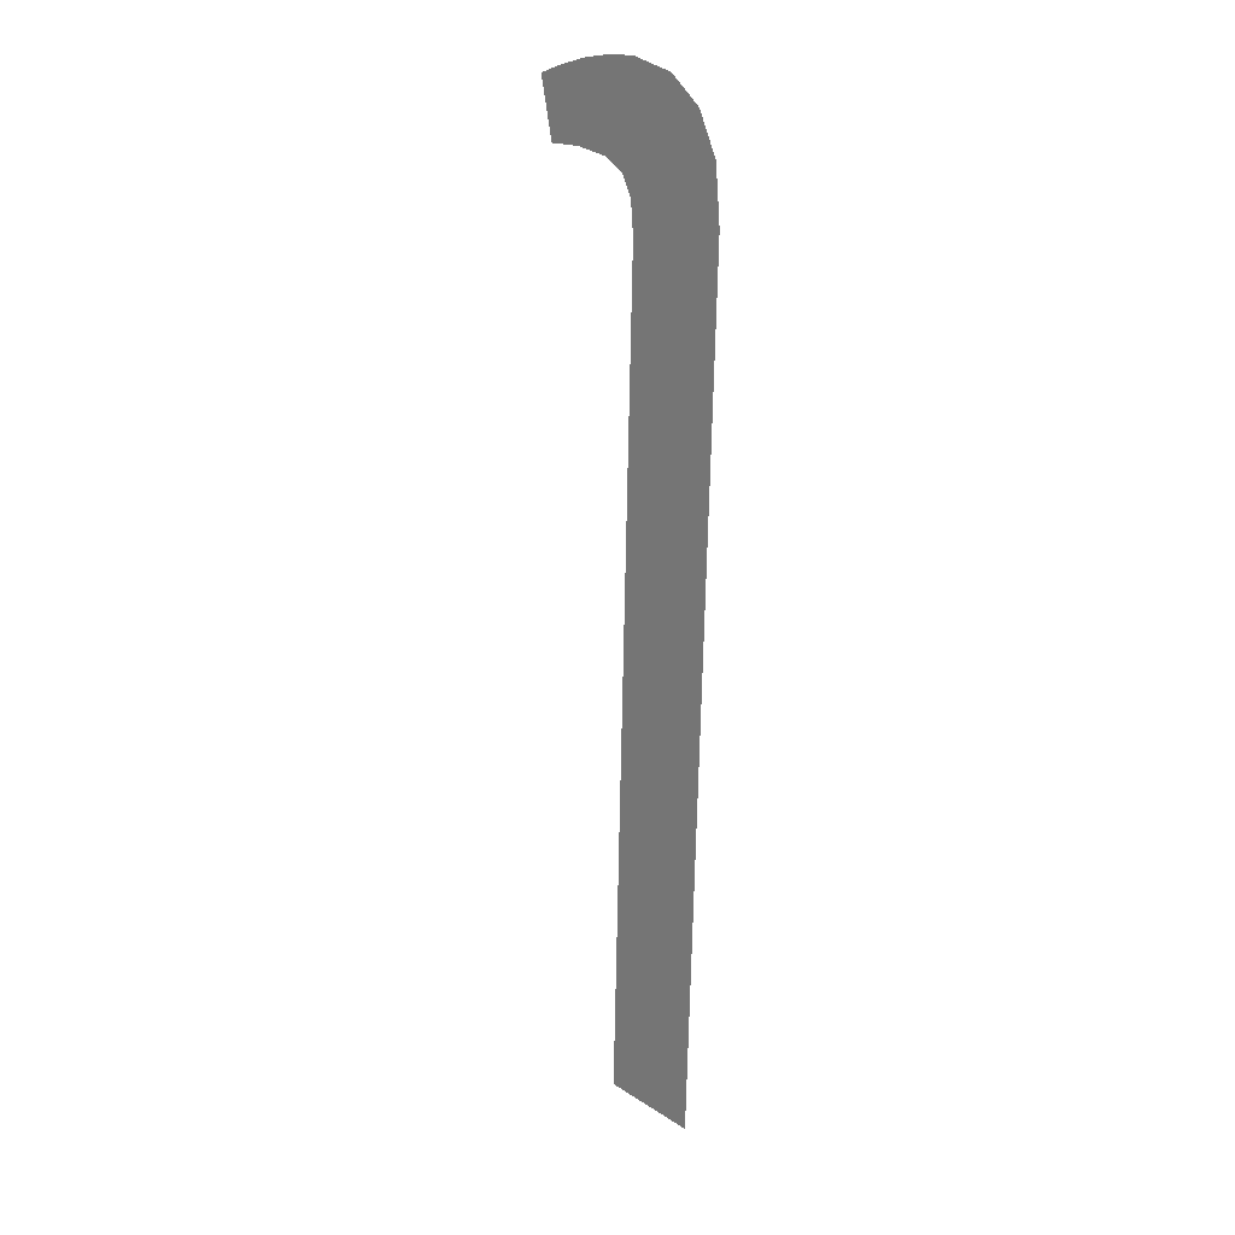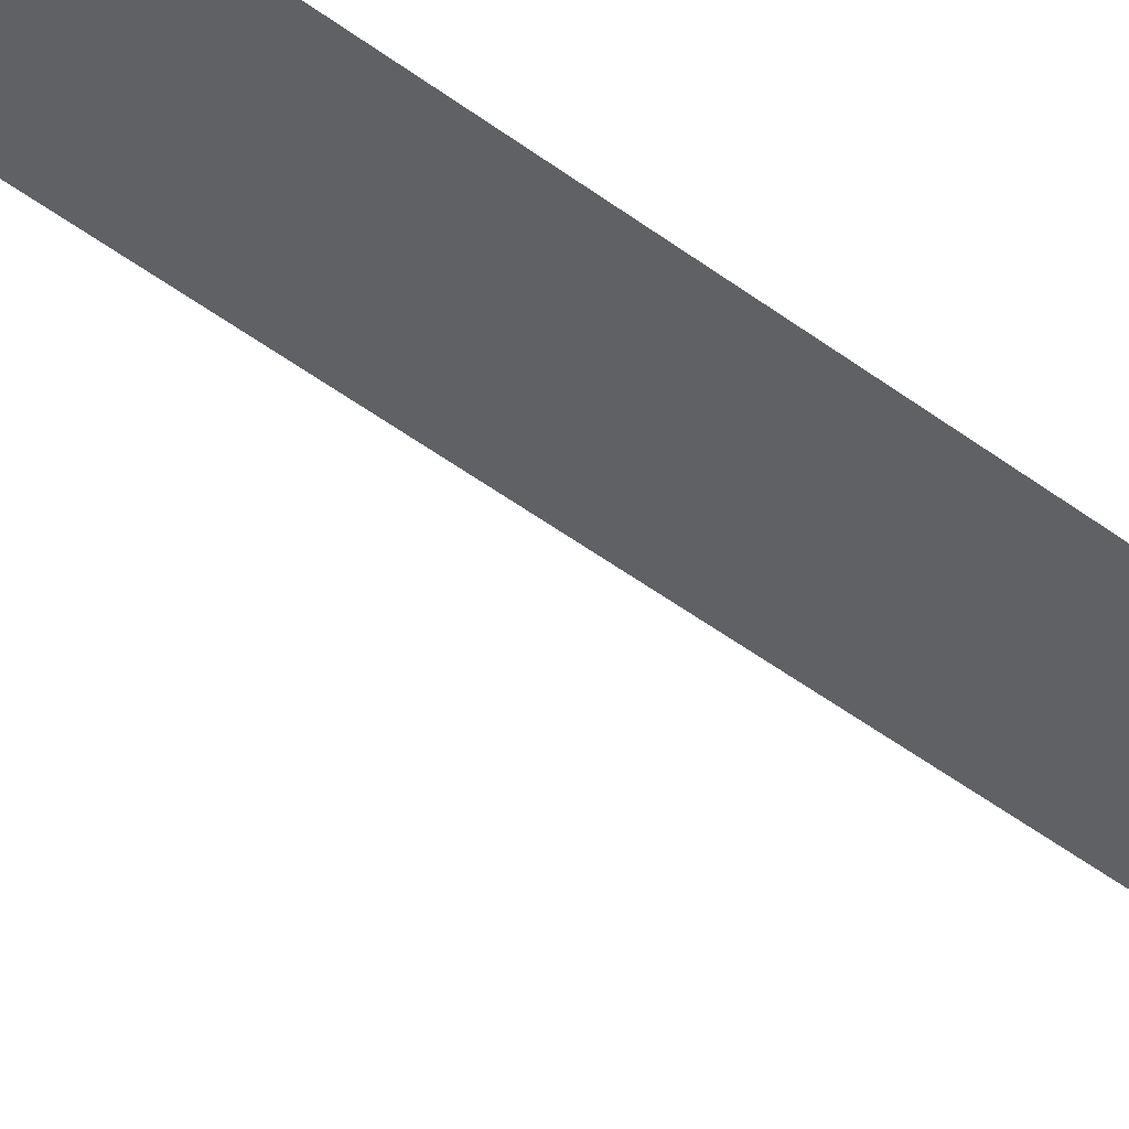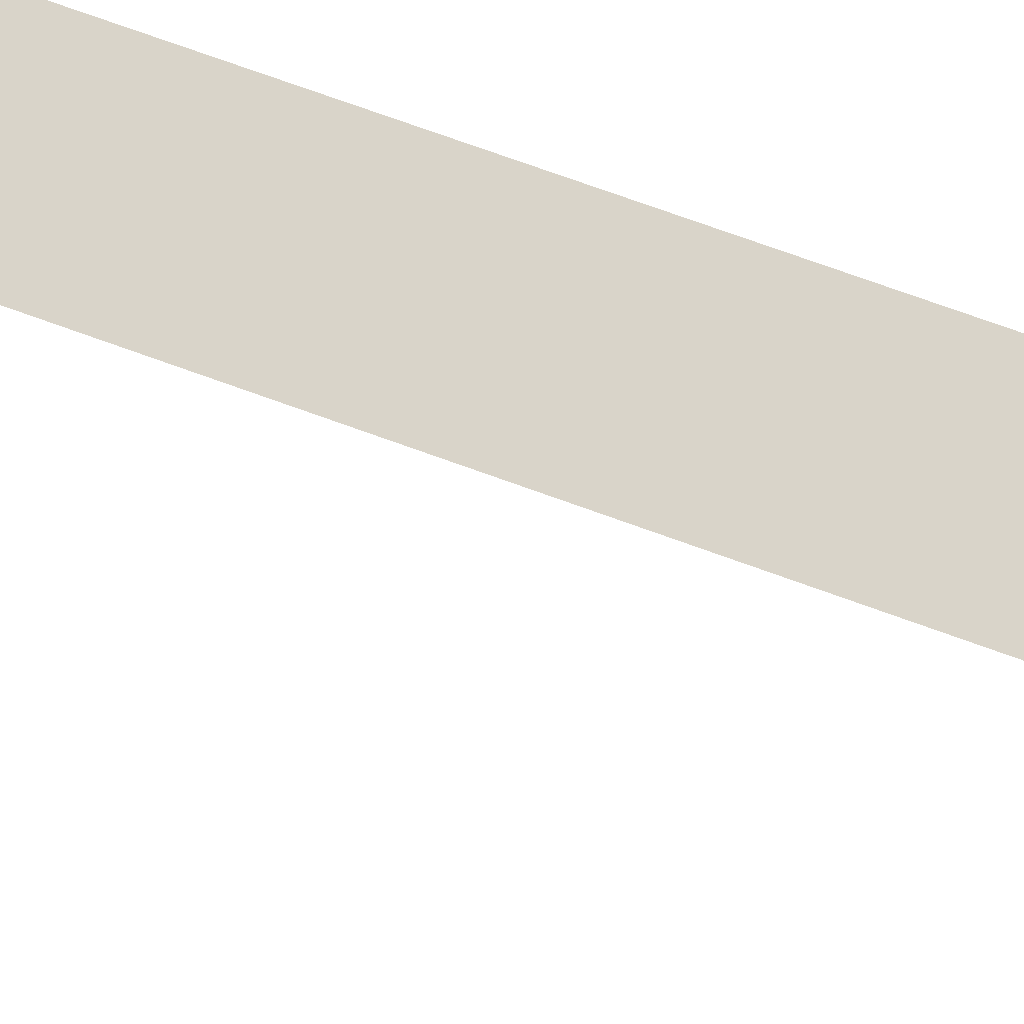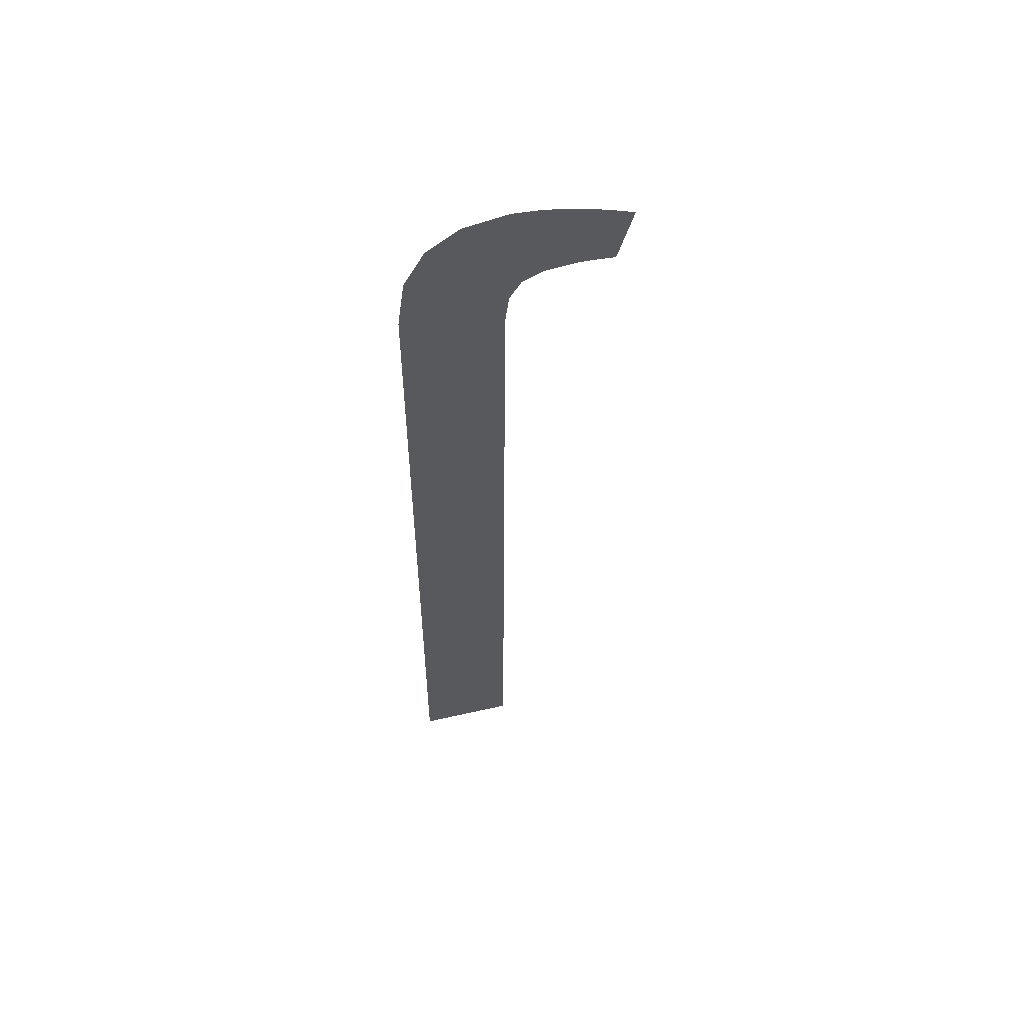
<metadata>
{"format":"obj","ext":"obj","renderer":"f3d","projection":"perspective","resolution":1024,"background":"white","views":[{"elev":23.8,"azim":-133.7,"up":"+Z"},{"elev":-47.7,"azim":-129.2,"up":"+Y"},{"elev":75.1,"azim":110.2,"up":"+Y"},{"elev":57.6,"azim":-13.3,"up":"+Z"}]}
</metadata>
<code>
o mesh47/mesh47-geometry#mesh47-geometry
v 0.5466 -0.1829 -0.01272
v 0.5453 -0.1832 -0.001036
v 0.5453 -0.1829 -0.01272
v 0.5454 -0.1832 -0.000304
v 0.5456 -0.1832 0.000221
v 0.5461 -0.1832 0.000538
v 0.5466 -0.1832 -0.001357
v 0.5467 -0.1832 0.000643
v 0.5467 -0.1832 -0.000924
v 0.5468 -0.1832 -0.000656
v 0.5471 -0.1832 0.000614
v 0.5471 -0.1832 -0.000517
v 0.5475 -0.1832 0.000529
v 0.5475 -0.1832 -0.000471
v 0.5478 -0.1832 0.000407
v 0.5477 -0.1832 -0.000479
v 0.548 -0.1832 -0.000504
v 0.5482 -0.1832 0.000272
f 1 2 3
f 2 1 4
f 3 2 1
f 4 1 2
f 4 1 5
f 5 1 4
f 5 1 6
f 6 1 5
f 6 1 7
f 7 1 6
f 6 7 8
f 8 7 6
f 8 7 9
f 9 7 8
f 8 9 10
f 10 9 8
f 8 10 11
f 11 10 8
f 11 10 12
f 12 10 11
f 11 12 13
f 13 12 11
f 13 12 14
f 14 12 13
f 13 14 15
f 15 14 13
f 15 14 16
f 16 14 15
f 15 16 17
f 17 16 15
f 15 17 18
f 18 17 15

</code>
